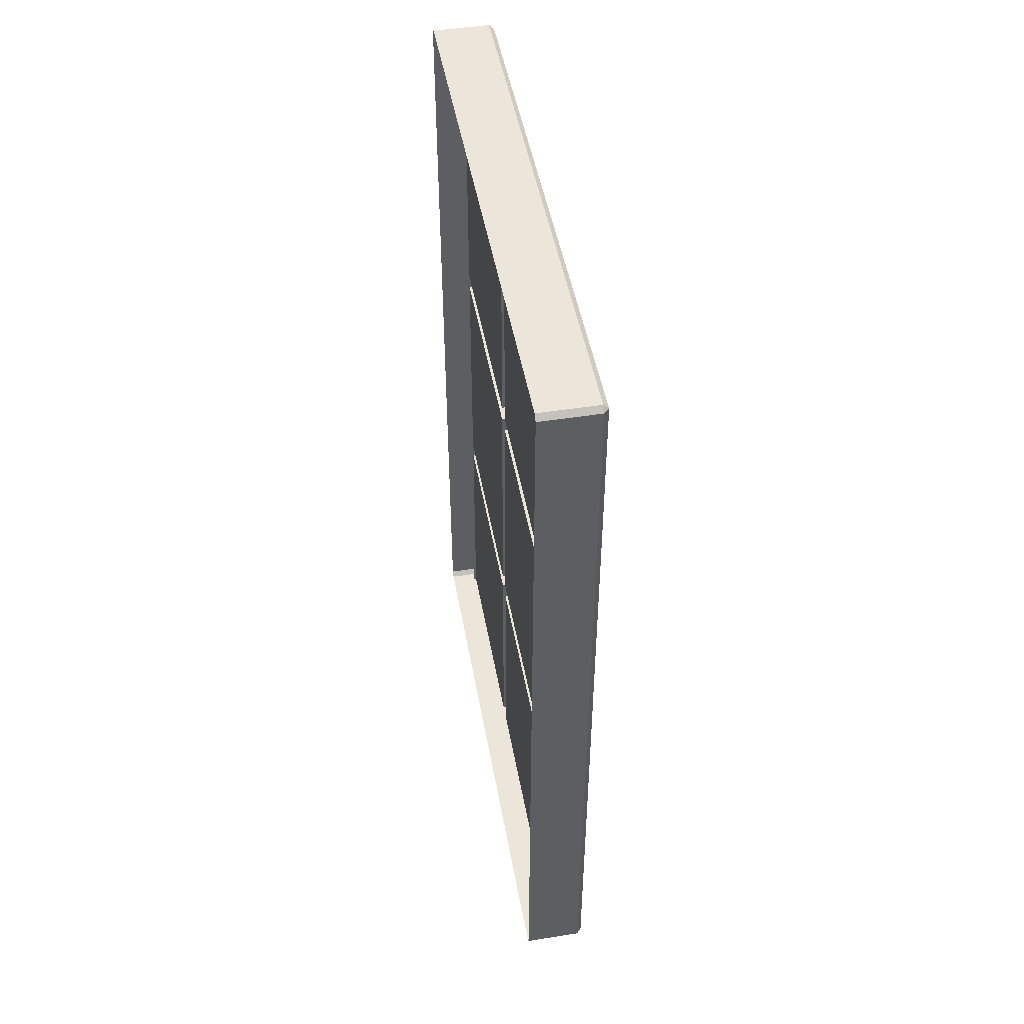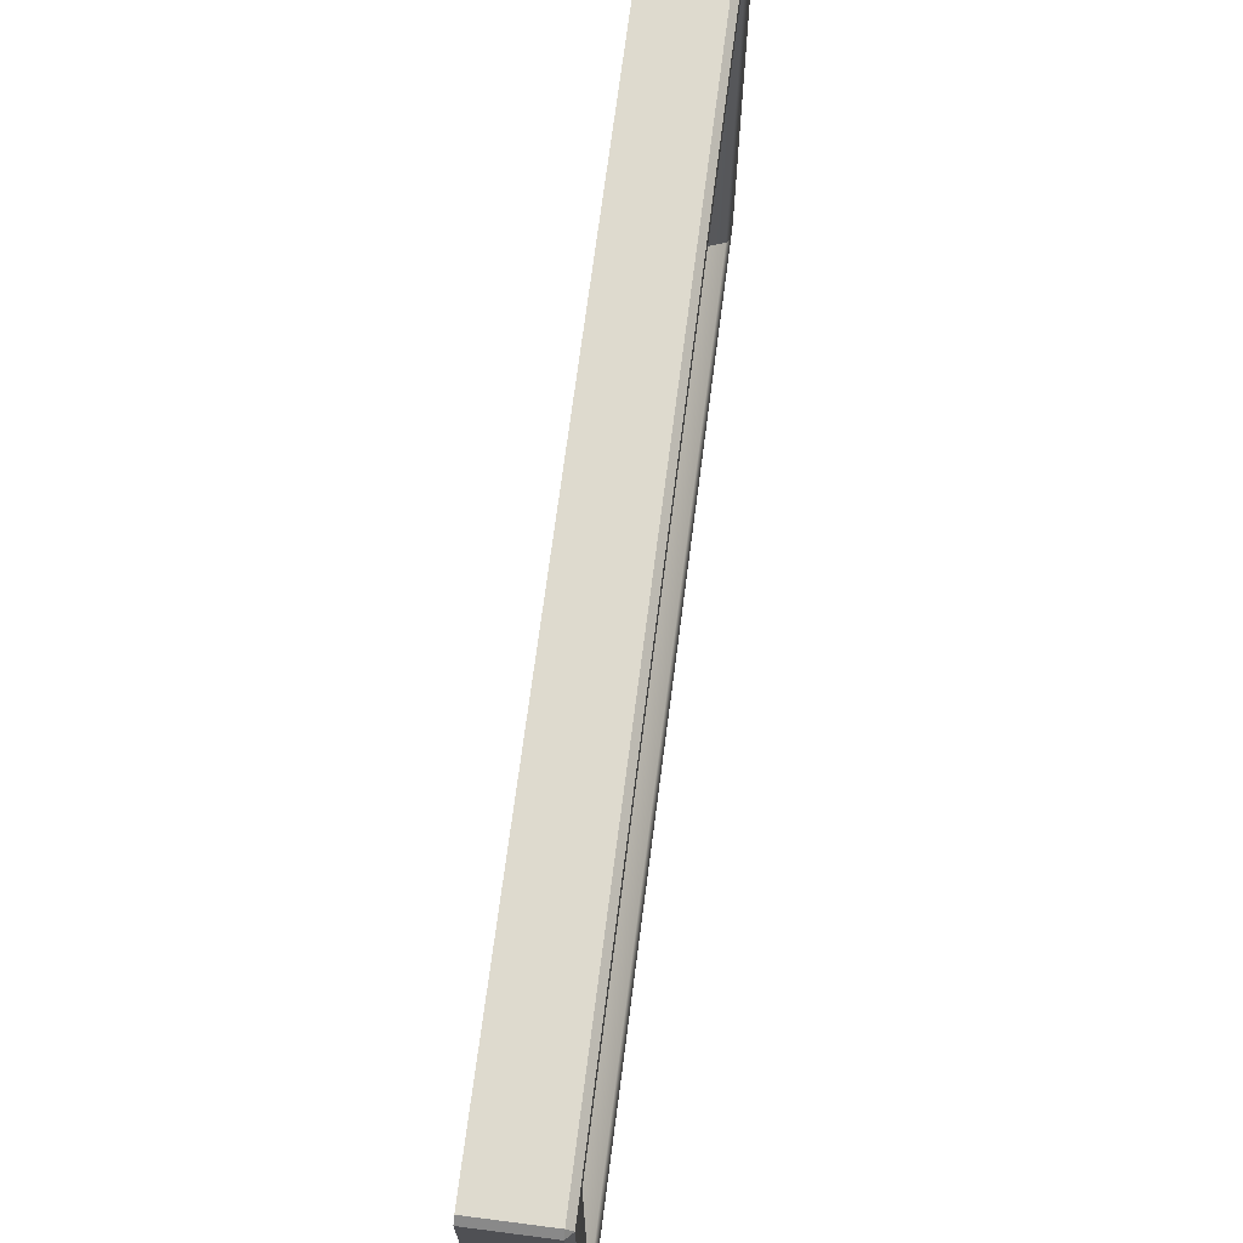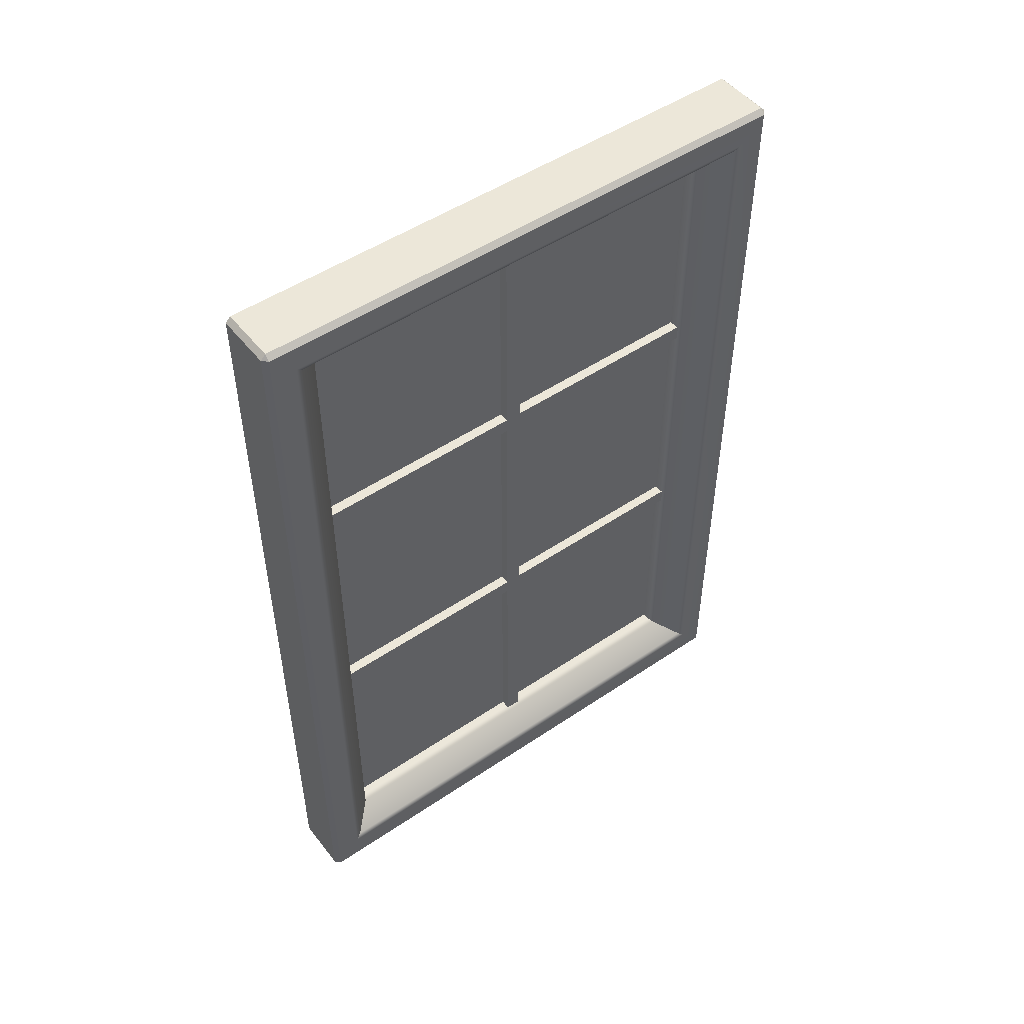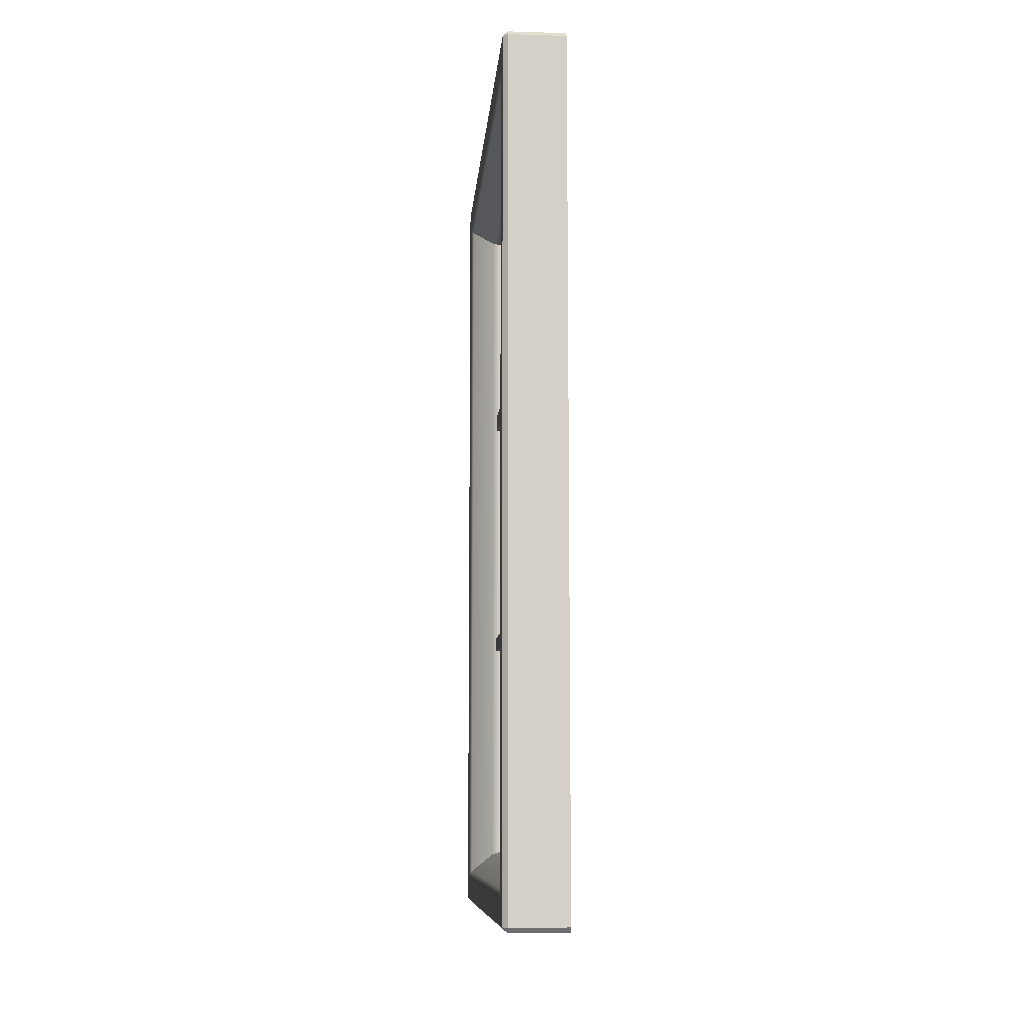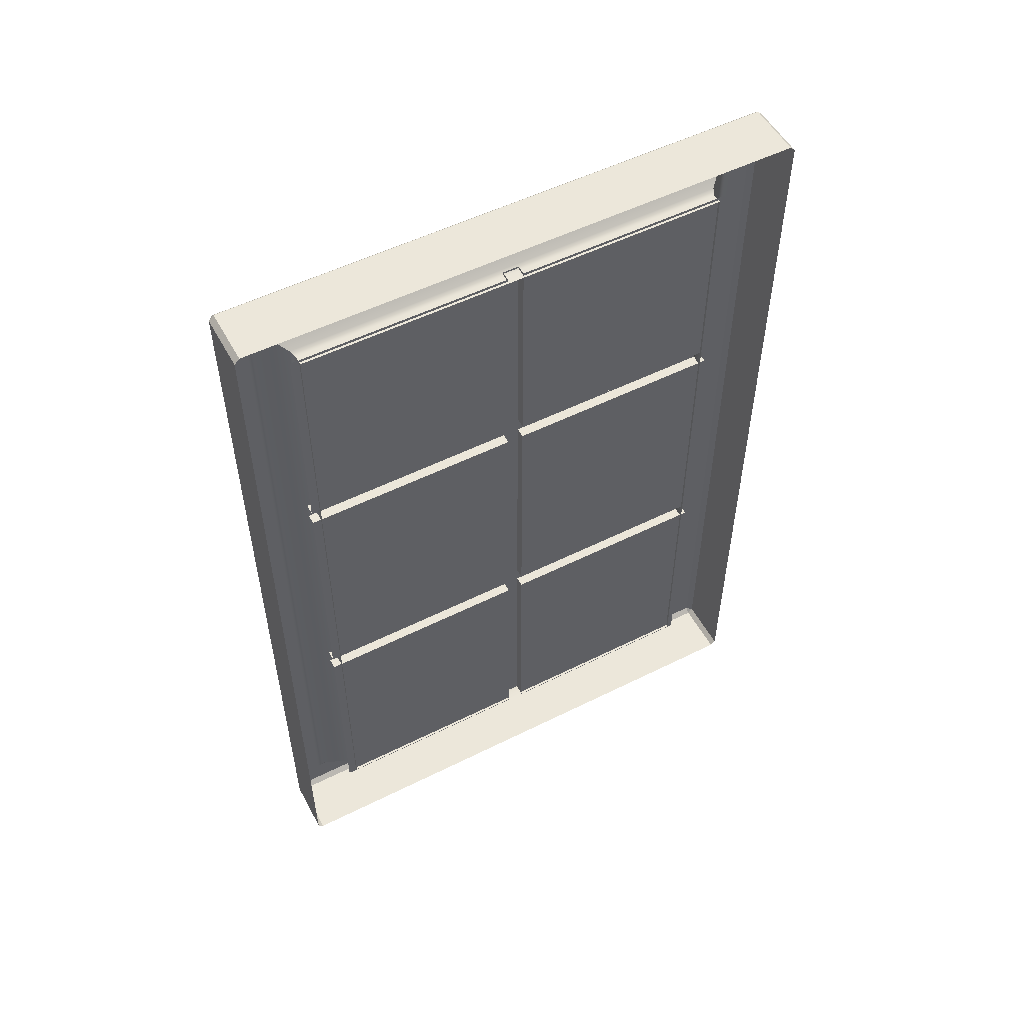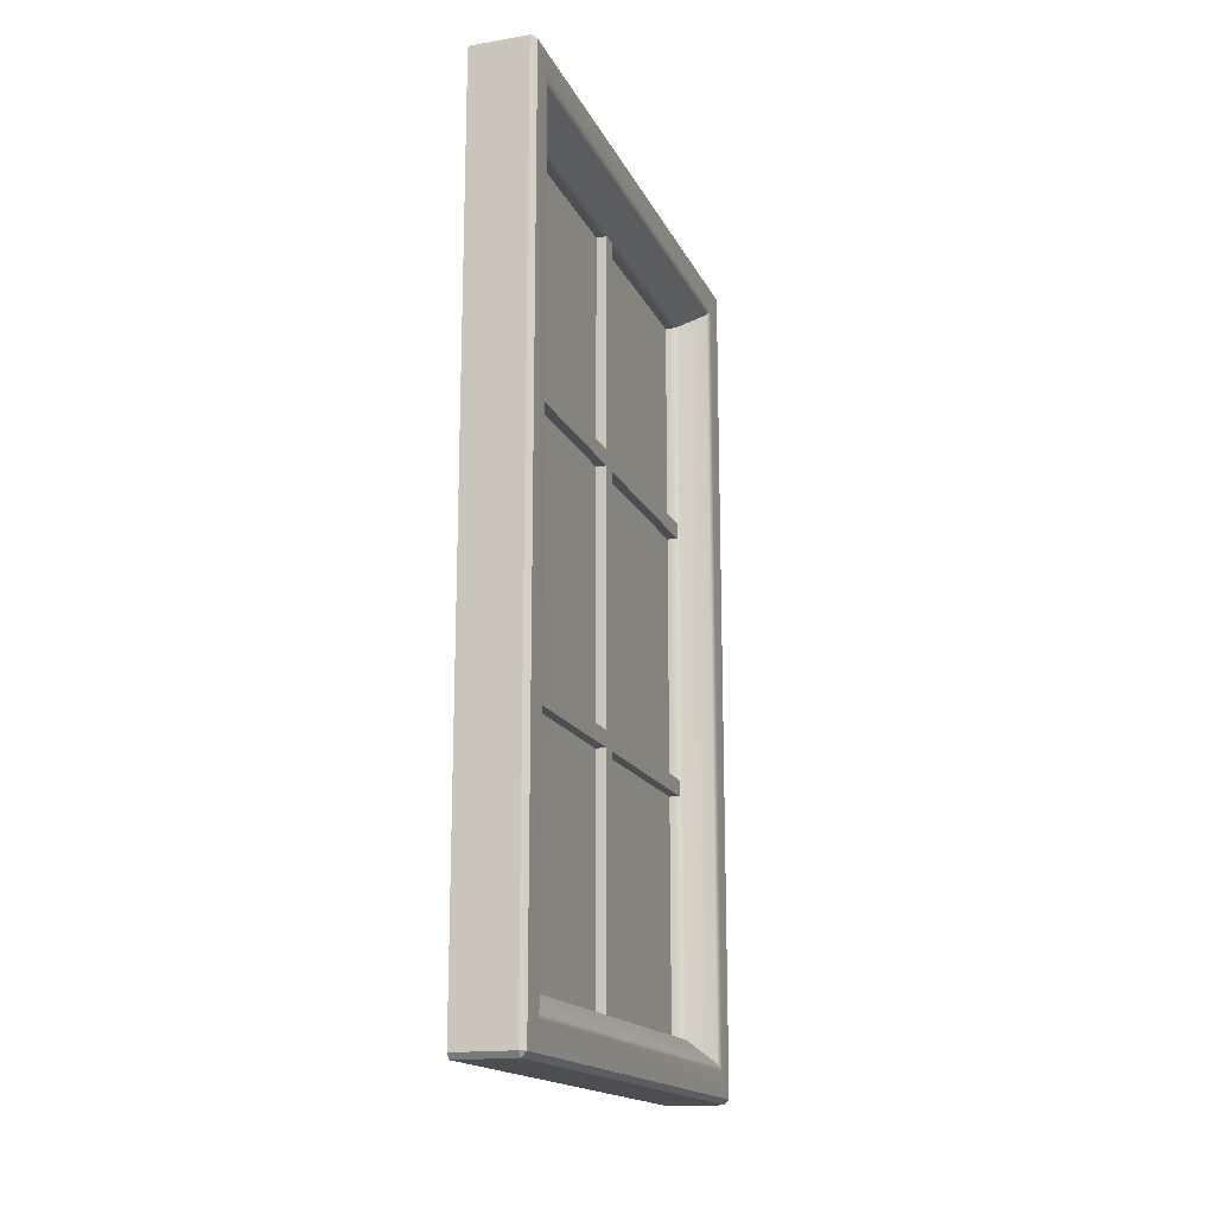
<metadata>
{"format":"obj","ext":"obj","renderer":"f3d","projection":"perspective","resolution":1024,"background":"white","views":[{"elev":47.9,"azim":-10.1,"up":"+Y"},{"elev":71.2,"azim":7.4,"up":"+Z"},{"elev":49.9,"azim":53.3,"up":"+Y"},{"elev":-9.2,"azim":175.5,"up":"+Y"},{"elev":53.2,"azim":-118.1,"up":"+Y"},{"elev":-16.6,"azim":18.6,"up":"+Y"}]}
</metadata>
<code>
g default
v -25.95 3.203 2.187
v -25.95 3.203 2.211
v -25.95 2.094 2.187
v -25.95 2.094 2.211
v -25.95 2.875 2.187
v -25.95 2.875 2.211
v -25.95 2.851 2.187
v -25.95 2.851 2.211
v -25.95 2.452 2.211
v -25.95 2.452 2.187
v -25.95 2.476 2.211
v -25.95 2.476 2.187
v -25.95 2.851 1.862
v -25.95 2.875 1.862
v -25.95 2.851 2.536
v -25.95 2.875 2.536
v -25.95 2.452 1.862
v -25.95 2.476 1.862
v -25.95 2.452 2.536
v -25.95 2.476 2.536
v -25.96 3.203 2.211
v -25.96 2.875 2.211
v -25.96 2.875 2.536
v -25.96 2.476 2.536
v -25.96 2.476 2.211
v -25.96 2.851 2.211
v -25.96 2.851 2.536
v -25.96 2.476 1.862
v -25.96 2.476 2.187
v -25.96 2.851 2.187
v -25.96 2.851 1.862
v -25.96 3.203 2.187
v -25.96 2.875 2.187
v -25.96 2.875 1.862
v -25.96 2.094 2.187
v -25.96 2.452 2.187
v -25.96 2.452 1.862
v -25.96 2.094 2.211
v -25.96 2.452 2.211
v -25.96 2.452 2.536
v -25.96 2.094 1.862
v -25.96 2.094 2.536
v -25.96 3.203 2.536
v -25.96 3.203 1.862
v -25.9 2.021 1.787
v -25.91 2.013 1.787
v -25.91 2.021 1.779
v -25.91 2.021 2.621
v -25.91 2.013 2.613
v -25.9 2.021 2.613
v -25.9 2.059 2.576
v -25.91 2.068 2.566
v -25.9 2.059 1.823
v -25.91 2.068 1.834
v -25.9 3.278 1.787
v -25.91 3.278 1.779
v -25.91 3.285 1.787
v -25.91 3.285 2.613
v -25.91 3.278 2.621
v -25.9 3.278 2.613
v -25.9 3.241 1.824
v -25.91 3.232 1.834
v -25.9 3.242 2.576
v -25.91 3.232 2.566
v -25.94 2.099 2.529
v -25.95 2.102 2.525
v -25.94 2.099 1.871
v -25.95 2.102 1.875
v -25.95 3.198 1.875
v -25.94 3.202 1.871
v -25.94 3.202 2.529
v -25.95 3.198 2.525
v -25.99 2.021 1.779
v -25.99 3.278 1.779
v -25.99 3.285 1.787
v -25.99 3.285 2.613
v -25.99 3.278 2.621
v -25.99 2.021 2.621
v -25.99 2.013 2.613
v -25.99 2.013 1.787
v -25.97 2.102 1.875
v -25.97 2.102 2.525
v -25.97 3.198 2.525
v -25.97 3.198 1.875
g WindowMesh1
f 7 8 11 12
f 12 29 30 7
f 1 2 6 5
f 22 6 2 21
f 5 6 8 7
f 10 9 4 3
f 3 35 36 10
f 12 11 9 10
f 7 30 31 13
f 5 7 13 14
f 8 6 16 15
f 6 22 23 16
f 10 36 37 17
f 29 12 18 28
f 12 10 17 18
f 9 11 20 19
f 11 25 24 20
f 26 25 11 8
f 27 26 8 15
f 5 33 32 1
f 34 33 5 14
f 38 4 9 39
f 40 39 9 19
f 24 25 26 27
f 29 28 31 30
f 37 36 35 41
f 39 40 42 38
f 23 22 21 43
f 33 34 44 32
f 80 73 47 46
f 45 47 56 55
f 46 45 50 49
f 78 79 49 48
f 48 50 60 59
f 51 52 64 63
f 52 51 53 54
f 54 53 61 62
f 74 75 57 56
f 55 57 58 60
f 76 77 59 58
f 62 61 63 64
f 65 66 72 71
f 66 65 67 68
f 68 67 70 69
f 69 70 71 72
f 79 80 46 49
f 53 45 55 61
f 56 47 73 74
f 77 78 48 59
f 60 50 51 63
f 57 75 76 58
f 61 55 60 63
f 45 53 51 50
f 54 67 65 52
f 70 67 54 62
f 71 70 62 64
f 52 65 71 64
f 68 81 82 66
f 84 81 68 69
f 83 84 69 72
f 72 66 82 83
f 45 46 47
f 48 49 50
f 55 56 57
f 58 59 60

</code>
